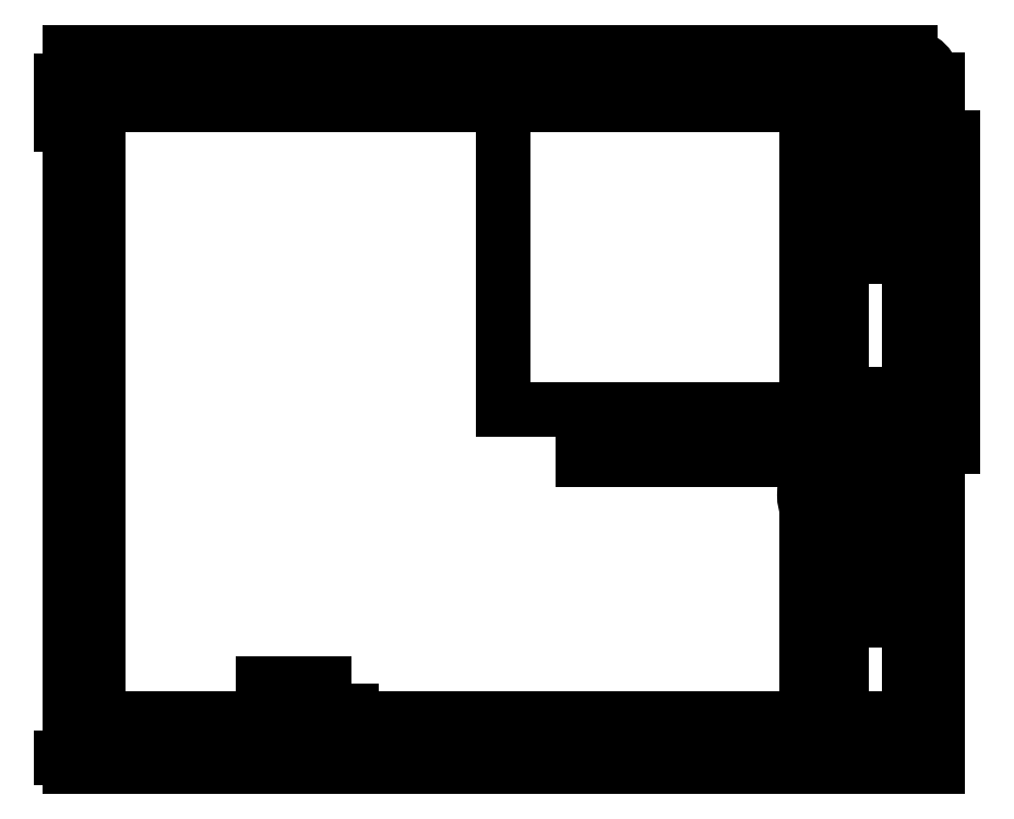
<metadata>
{"format":"dxf","ext":"dxf","renderer":"ezdxf+matplotlib","layout":"modelspace","background":"white","min_lineweight":24,"dpi":150}
</metadata>
<code>
0
SECTION
2
ENTITIES
0
LWPOLYLINE
8
0
90
4
70
1
43
0
10
49.5
20
40.75
10
-49.5
20
40.75
10
-49.5
20
-40.75
10
49.5
20
-40.75
0
LINE
8
0
10
2.22e-15
20
40.75
30
0
11
0
21
0
31
0
0
LINE
8
0
10
0
20
0
30
0
11
49.5
21
0
31
0
0
CIRCLE
8
0
10
-46.25
20
37.5
30
0
40
1.5
210
0
220
0
230
1
0
CIRCLE
8
0
10
46.25
20
37.5
30
0
40
1.5
210
0
220
0
230
1
0
CIRCLE
8
0
10
46.25
20
-37.5
30
0
40
1.5
210
0
220
0
230
1
0
CIRCLE
8
0
10
-46.25
20
-37.5
30
0
40
1.5
210
0
220
0
230
1
0
LINE
8
0
10
-46.25
20
37.5
30
0
11
46.25
21
37.5
31
0
0
LINE
8
0
10
-46.25
20
-37.5
30
0
11
46.25
21
-37.5
31
0
0
LINE
8
0
10
-46.25
20
-37.5
30
0
11
-46.25
21
37.5
31
0
0
LINE
8
0
10
34.5
20
40.75
30
0
11
34.5
21
-40.75
31
0
0
LINE
8
0
10
38.5
20
40.75
30
0
11
38.5
21
-40.75
31
0
0
LINE
8
0
10
49.5
20
-5.75
30
0
11
8.979
21
-5.75
31
0
0
CIRCLE
8
0
10
38.8
20
-9.75
30
0
40
4.5
210
0
220
0
230
1
0
LWPOLYLINE
8
0
90
4
70
1
43
0
10
41.3
20
30.95
10
51.3
20
30.95
10
51.3
20
17.45
10
41.3
20
17.45
0
LWPOLYLINE
8
0
90
4
70
1
43
0
10
43.6
20
4.85
10
51.3
20
4.85
10
51.3
20
-4.25
10
43.6
20
-4.25
0
LWPOLYLINE
8
0
90
4
70
1
43
0
10
42.5
20
-16.55
10
49.5
20
-16.55
10
49.5
20
-24.05
10
42.5
20
-24.05
0
CIRCLE
8
0
10
-46.25
20
-37.5
30
0
40
2.25
210
0
220
0
230
1
0
CIRCLE
8
0
10
-46.25
20
37.5
30
0
40
2.75
210
0
220
0
230
1
0
CIRCLE
8
0
10
46.25
20
37.5
30
0
40
2.75
210
0
220
0
230
1
0
CIRCLE
8
0
10
46.25
20
-37.5
30
0
40
2.25
210
0
220
0
230
1
0
LINE
8
0
10
-46.25
20
-39.75
30
0
11
-50.5
21
-39.75
31
0
0
LWPOLYLINE
8
0
90
4
70
1
43
0
10
-46.25
20
34.75
10
-46.25
20
-35.25
10
46.25
20
-35.25
10
46.25
20
34.75
0
LINE
8
0
10
46.25
20
-35.25
30
0
11
46.25
21
34.75
31
0
0
LINE
8
0
10
48.5
20
-37.5
30
0
11
49.5
21
-37.5
31
0
0
LINE
8
0
10
43.5
20
37.5
30
0
11
-43.5
21
37.5
31
0
0
LINE
8
0
10
-49
20
37.5
30
0
11
-49.5
21
37.5
31
0
0
LINE
8
0
10
49
20
37.5
30
0
11
49.5
21
37.5
31
0
0
LINE
8
0
10
-49.5
20
37.5
30
0
11
-50.5
21
37.5
31
0
0
LINE
8
0
10
46.25
20
33
30
0
11
49.5
21
33
31
0
0
LINE
8
0
10
-46.25
20
32.5
30
0
11
-50.5
21
32.5
31
0
0
LWPOLYLINE
8
0
90
4
70
1
43
0
10
-17.4
20
-31.27
10
-27.4
20
-31.27
10
-27.4
20
-33.75
10
-17.4
20
-33.75
0
CIRCLE
8
0
10
38.8
20
-9.75
30
0
40
3.5
210
0
220
0
230
1
0
LINE
8
0
10
49.5
20
-24.05
30
0
11
44
21
-24.05
31
0
0
LINE
8
0
10
51.3
20
-4.25
30
0
11
45
21
-4.25
31
0
0
LINE
8
0
10
51.3
20
31
30
0
11
51.3
21
-3
31
0
0
LINE
8
0
10
49.5
20
30.95
30
0
11
43
21
30.95
31
0
0
LINE
8
0
10
42.3
20
-6.347
30
0
11
42.3
21
-13.52
31
0
0
LINE
8
0
10
36
20
-13.25
30
0
11
41
21
-13.25
31
0
0
ENDSEC
0
EOF

</code>
